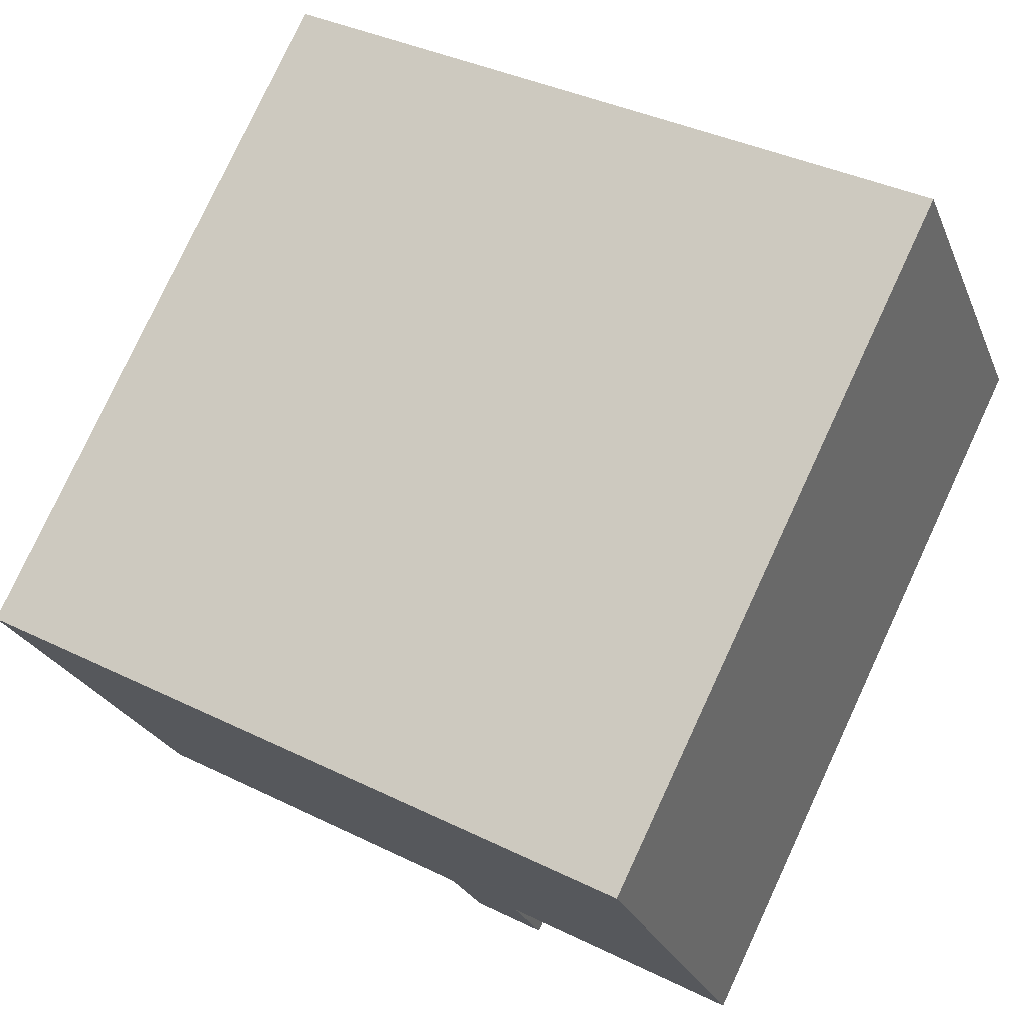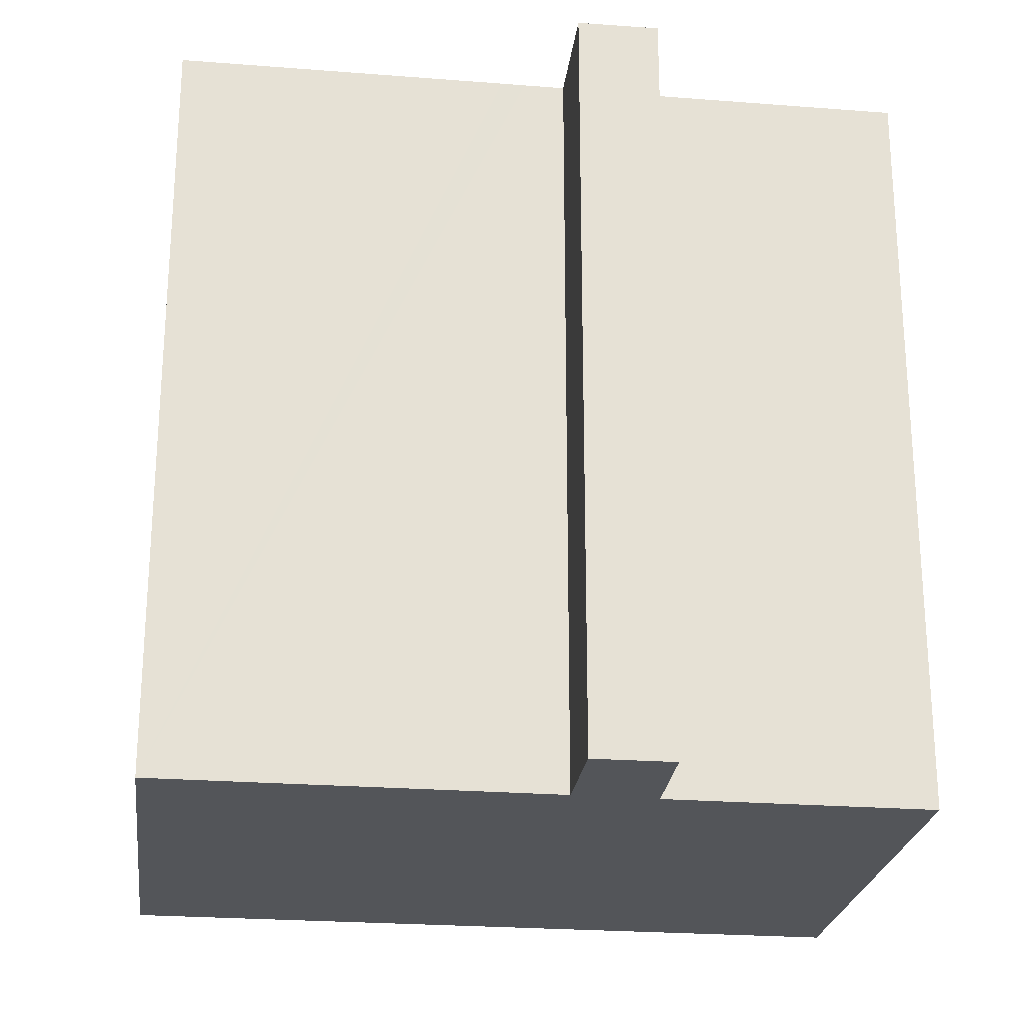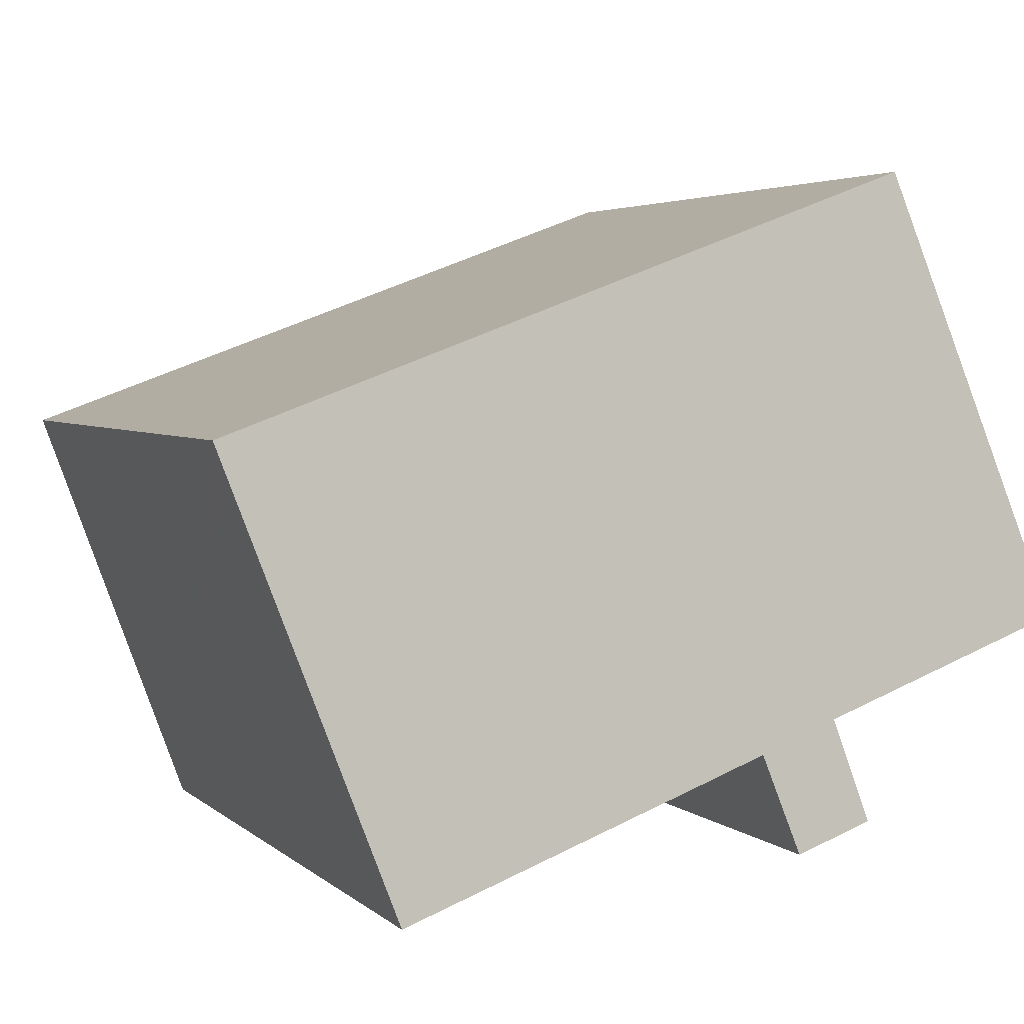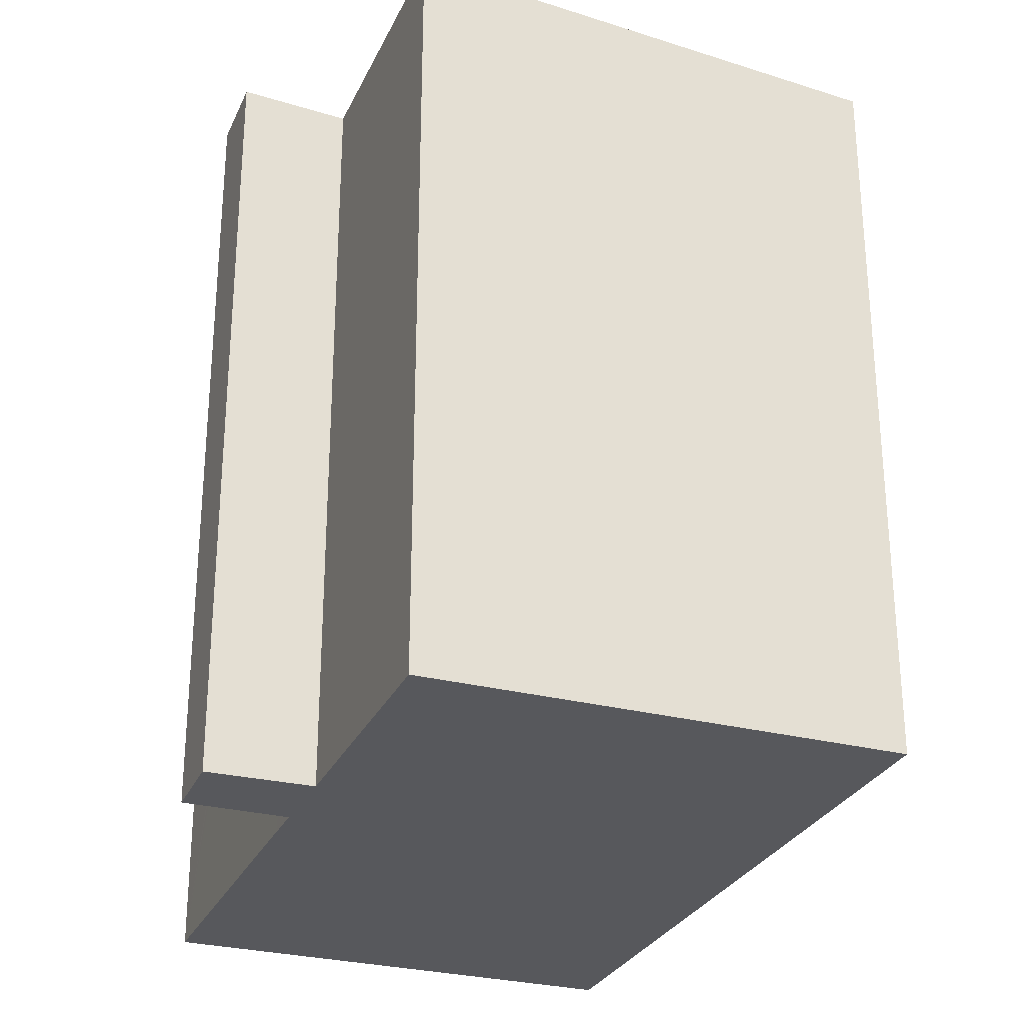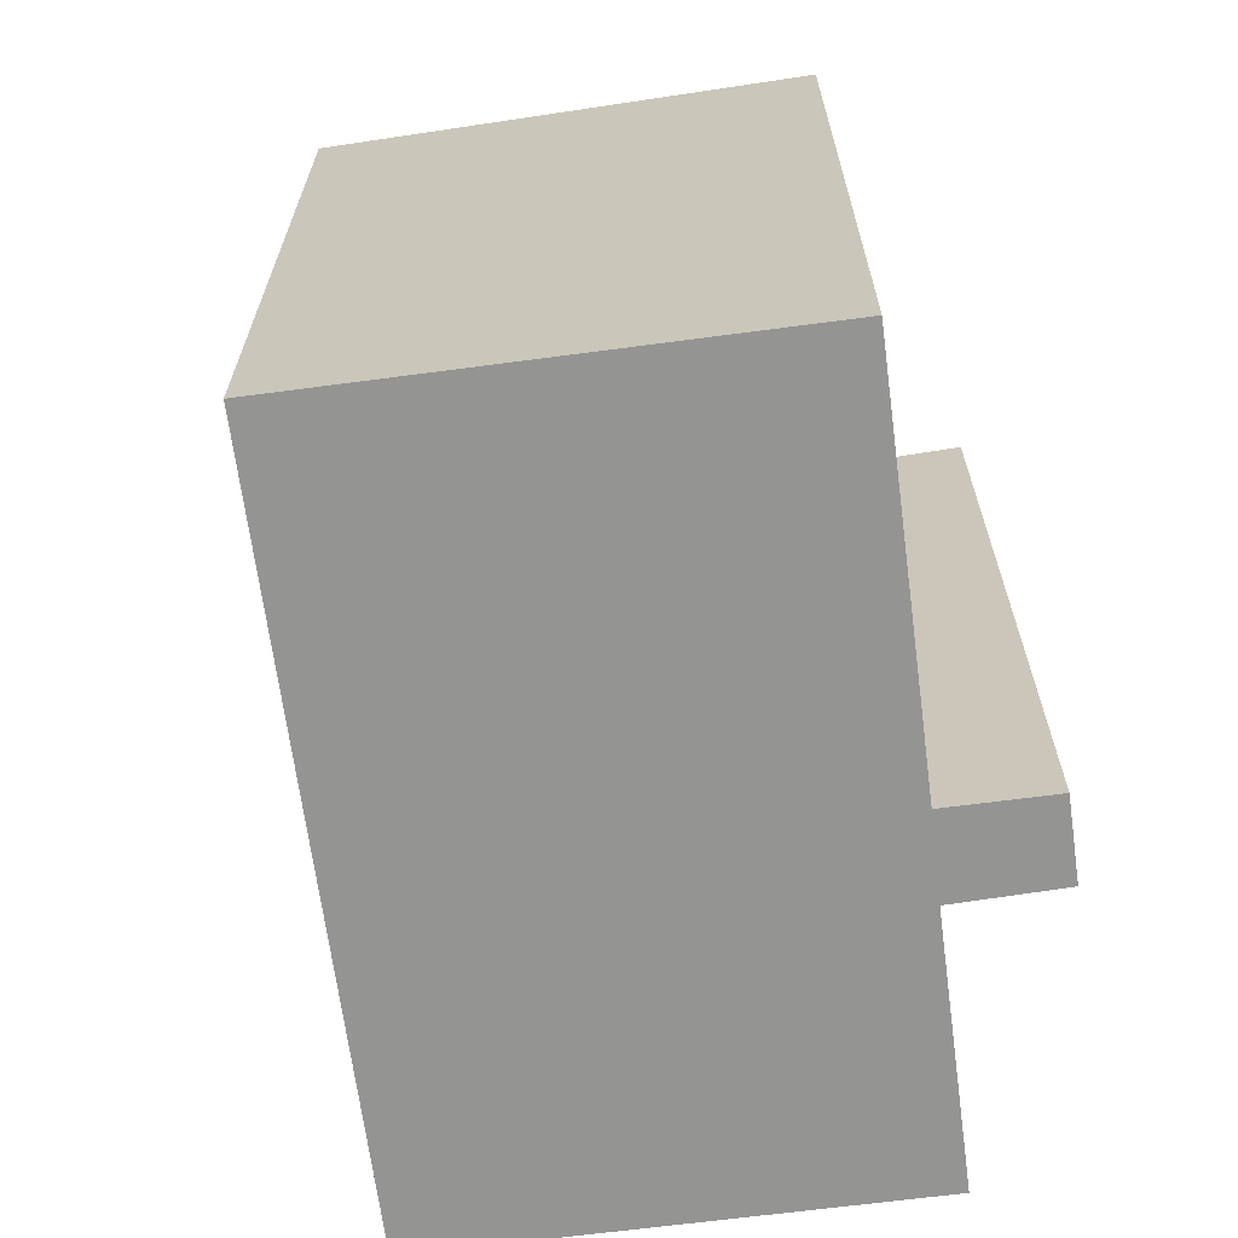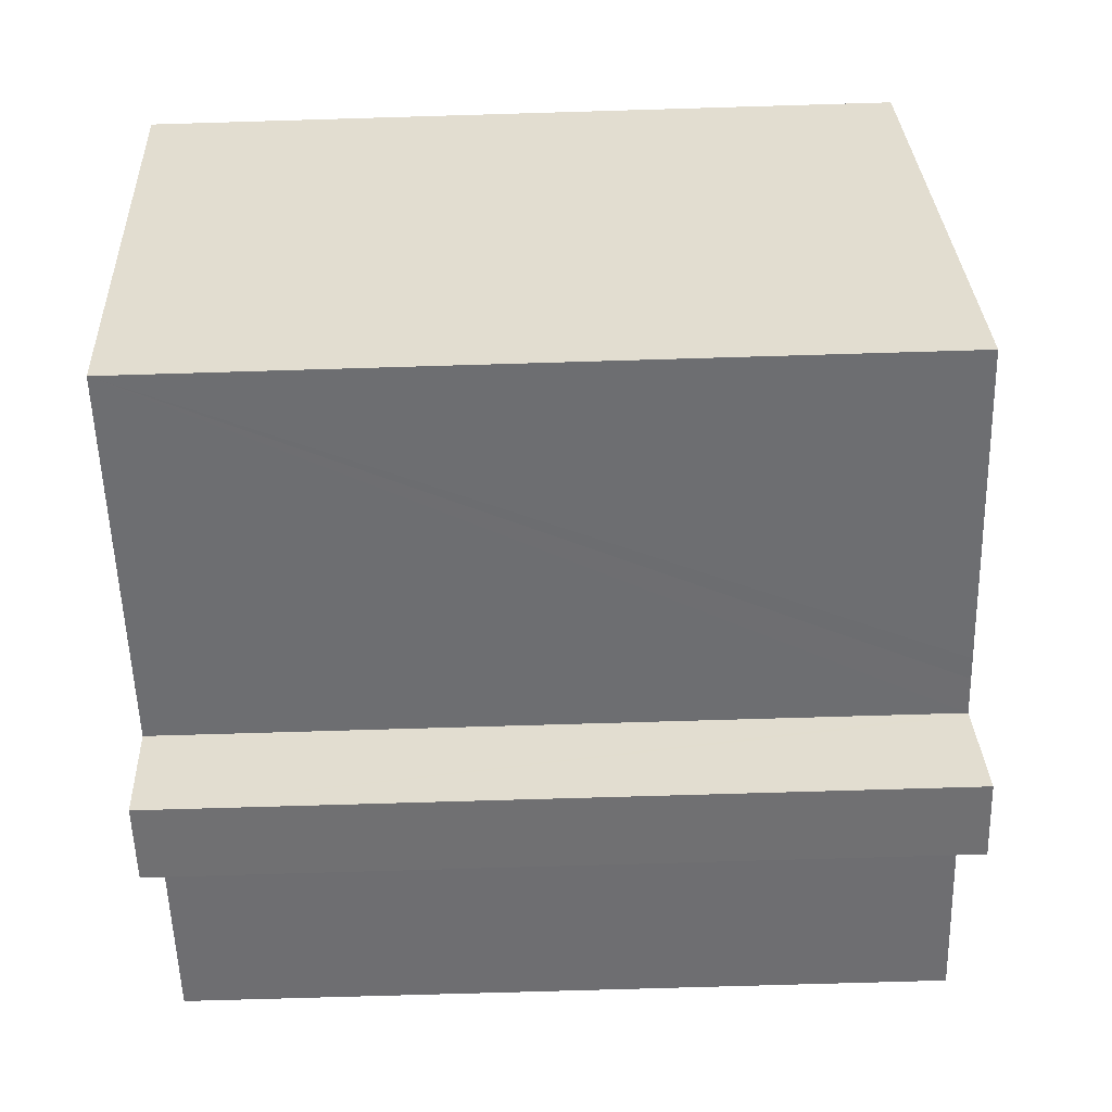
<metadata>
{"format":"obj","ext":"obj","renderer":"f3d","projection":"perspective","resolution":1024,"background":"white","views":[{"elev":79.3,"azim":-155.0,"up":"+Z"},{"elev":-24.3,"azim":-167.2,"up":"+Y"},{"elev":3.7,"azim":157.4,"up":"+Z"},{"elev":-28.5,"azim":-90.9,"up":"+Y"},{"elev":-67.0,"azim":117.7,"up":"+Y"},{"elev":-74.5,"azim":91.7,"up":"+Z"}]}
</metadata>
<code>
v  5.206 18.92 -4.683
v  6.041 18.72 -2.218
v  7.06 18.92 -5.342
v  5.998 18.73 -2.344
v  20.69 17.89 3.958
v  3.988 17.84 10.79
v  20.91 17.84 4.565
v  16.94 18.72 -6.263
v  9.407 18.72 -3.492
v  8.868 18.72 -3.29
v  7.94 18.72 -2.949
v  7.905 18.73 -3.045
v  5.758 18.72 -2.114
v  0 18.72 1.146e-15
v  3.76 17.89 10.18
v  16.94 3.835e-16 -6.263
v  8.868 2.015e-16 -3.29
v  7.94 1.806e-16 -2.949
v  9.407 2.138e-16 -3.492
v  5.206 2.868e-16 -4.683
v  7.06 3.271e-16 -5.342
v  6.041 1.358e-16 -2.218
v  0 0 0
v  5.758 1.294e-16 -2.114
v  7.905 1.865e-16 -3.045
v  20.69 -2.424e-16 3.958
v  20.91 -2.795e-16 4.565
v  5.998 1.435e-16 -2.344
v  3.988 -6.609e-16 10.79
v  3.76 -6.232e-16 10.18
g defaultobject
f 1 2 3
f 2 1 4
f 5 6 7
f 6 5 8
f 6 8 9
f 6 9 10
f 6 10 11
f 6 11 12
f 6 12 3
f 6 3 2
f 6 2 13
f 6 13 14
f 6 14 15
f 16 9 8
f 9 16 10
f 10 16 11
f 11 16 17
f 11 17 18
f 17 16 19
f 3 20 1
f 20 3 21
f 22 13 2
f 13 22 14
f 14 22 23
f 23 22 24
f 12 21 3
f 21 12 11
f 21 11 18
f 21 18 25
f 5 16 8
f 16 5 7
f 16 7 26
f 26 7 27
f 20 4 1
f 4 20 2
f 2 20 22
f 22 20 28
f 23 15 14
f 15 23 6
f 6 23 29
f 29 23 30
f 29 7 6
f 7 29 27
f 21 18 20
f 18 21 25
f 30 27 29
f 27 30 23
f 27 23 24
f 27 24 22
f 27 22 28
f 27 28 18
f 18 28 20
f 27 18 17
f 27 17 19
f 27 19 26
f 26 19 16

</code>
